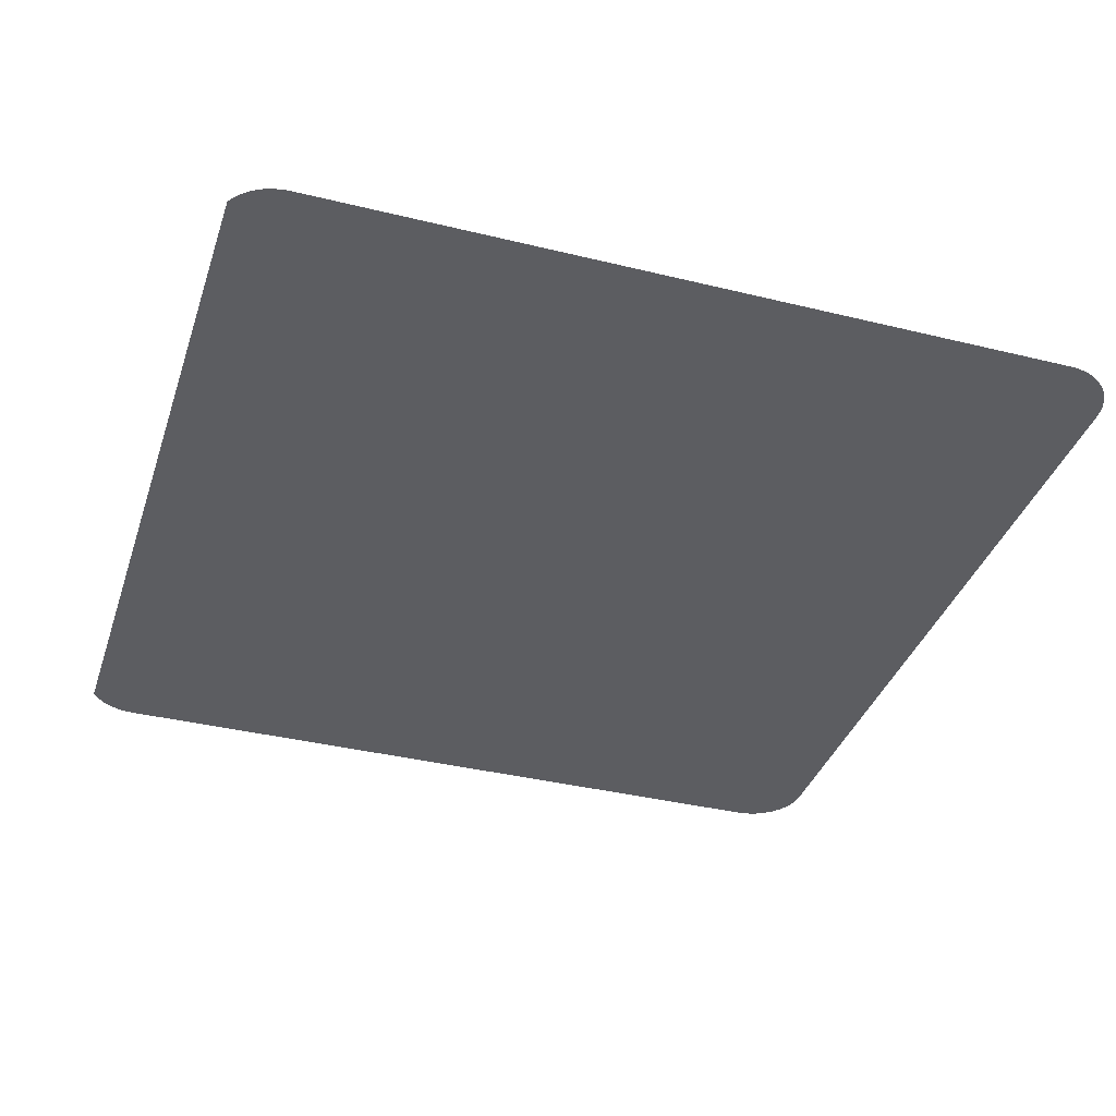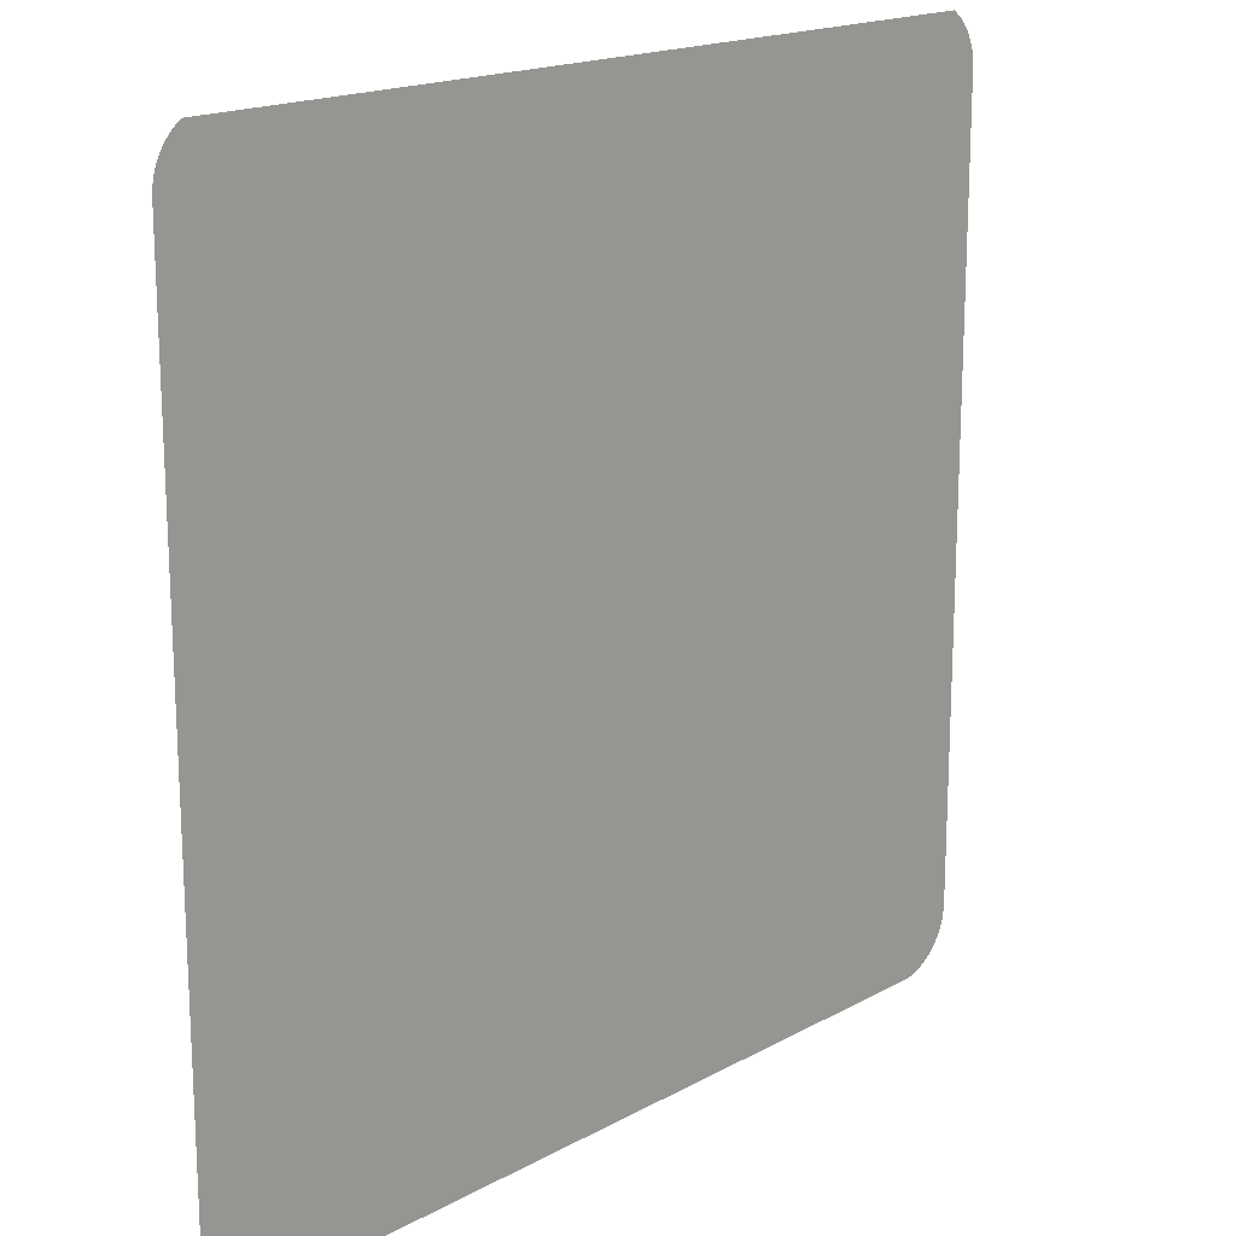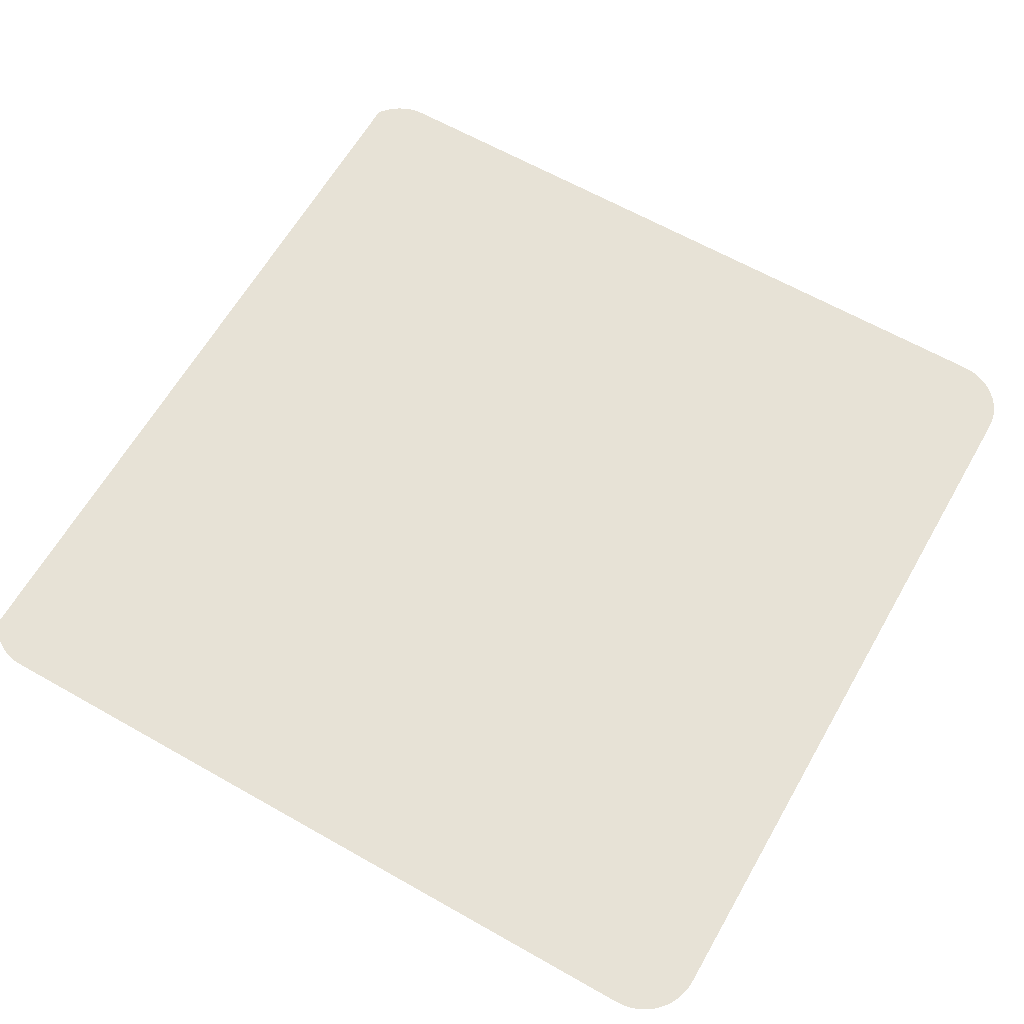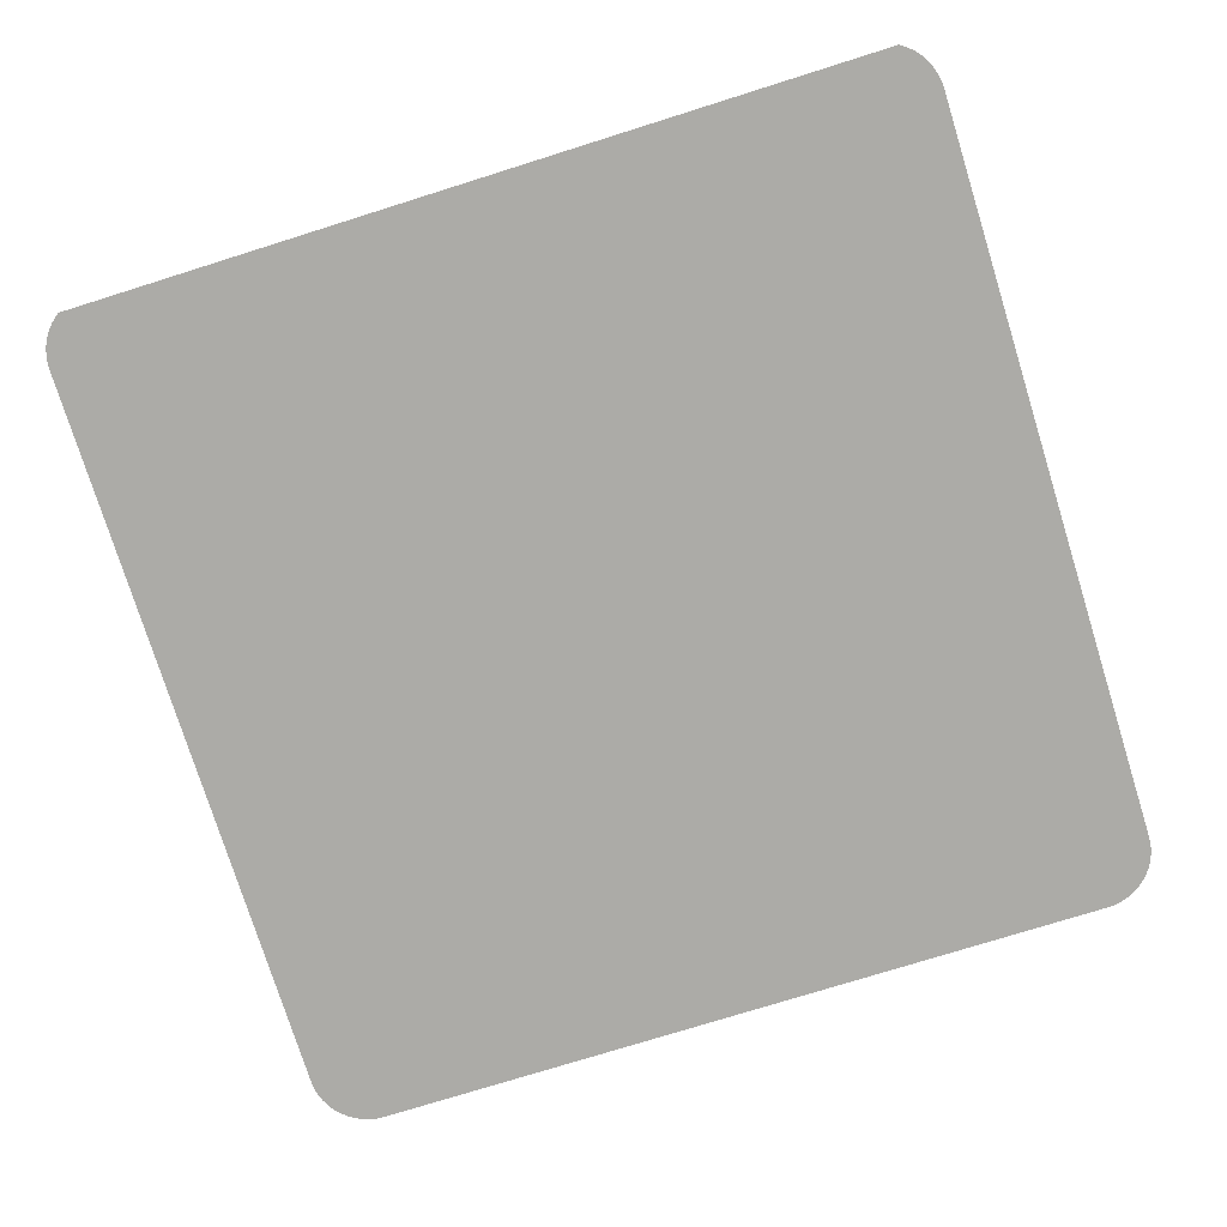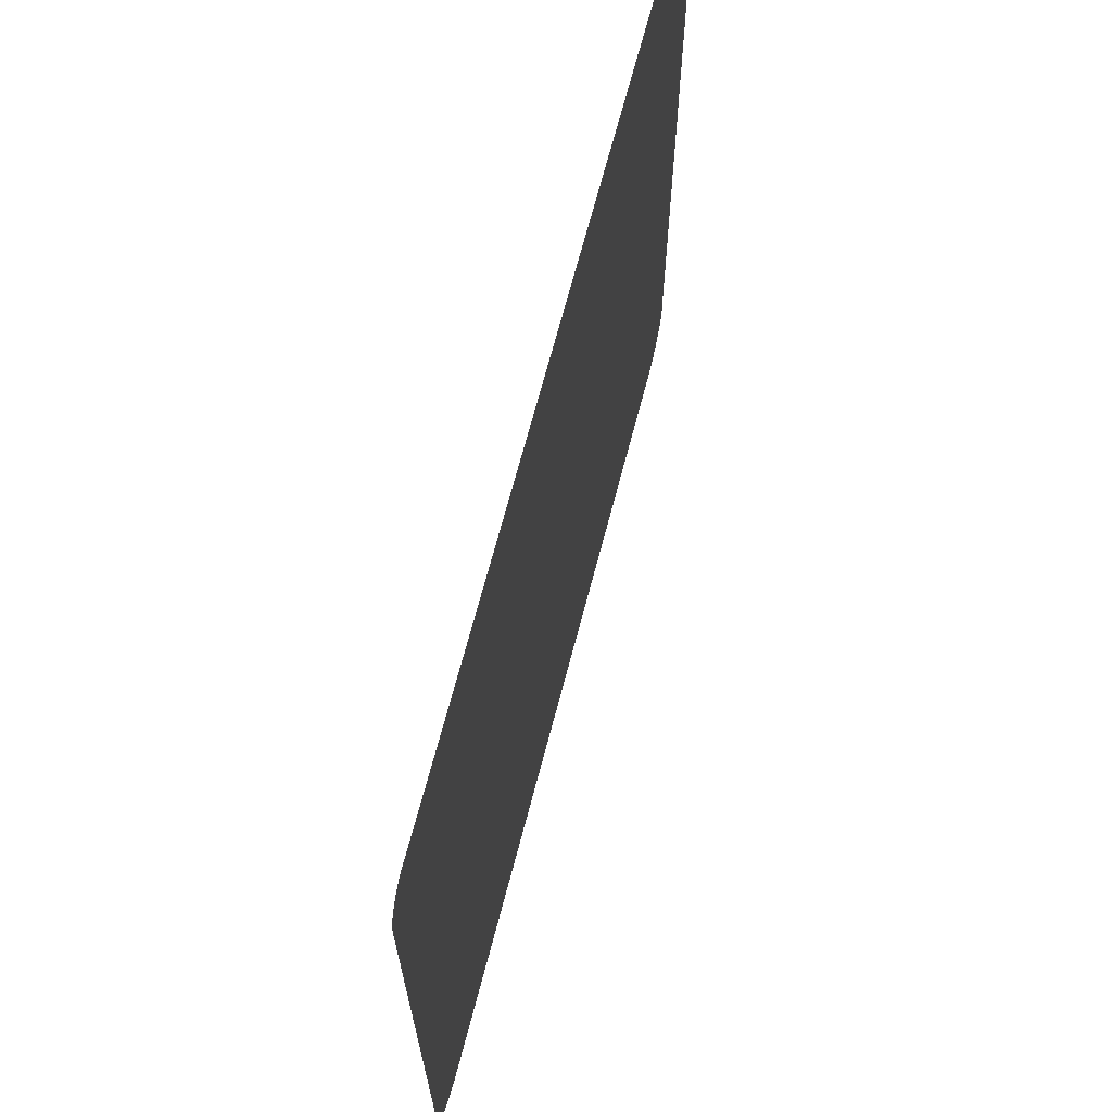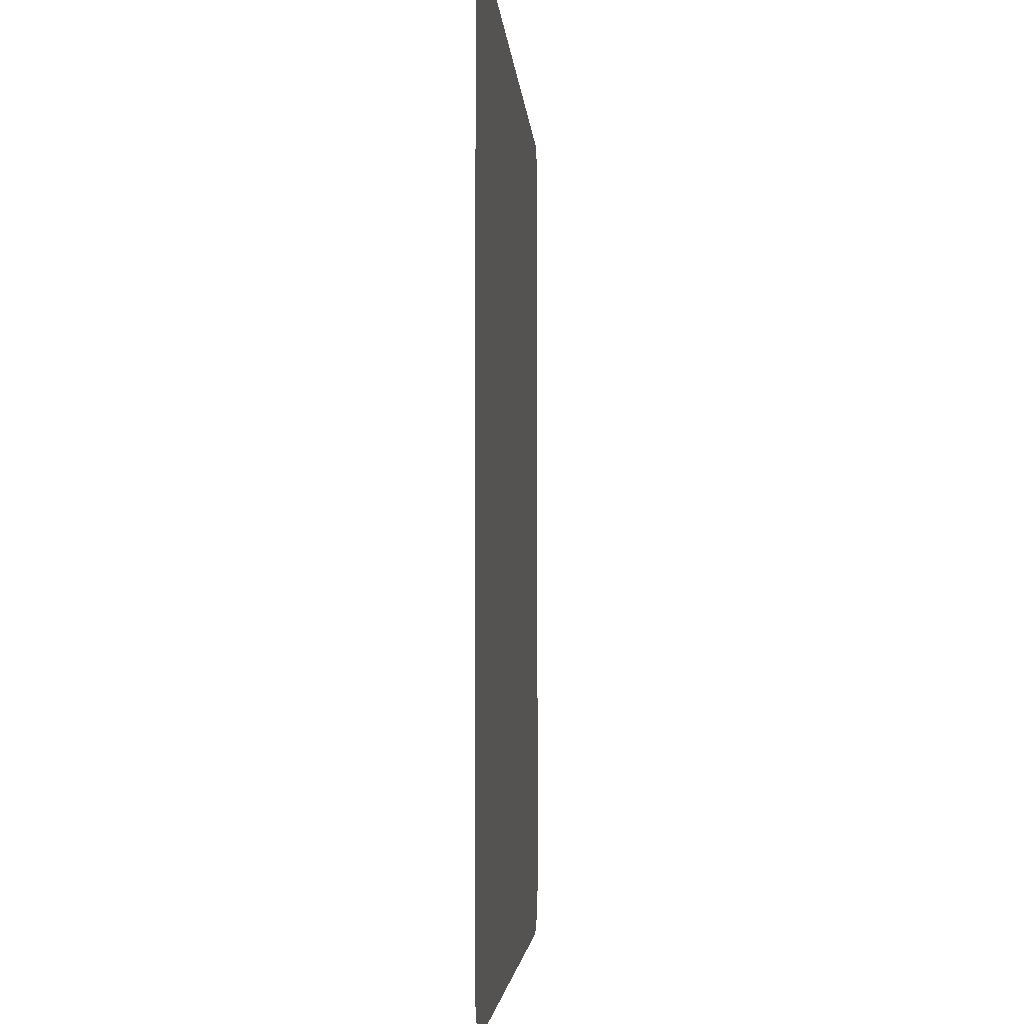
<metadata>
{"format":"obj","ext":"obj","renderer":"f3d","projection":"perspective","resolution":1024,"background":"white","views":[{"elev":-36.9,"azim":72.4,"up":"+Y"},{"elev":17.6,"azim":-47.0,"up":"+Z"},{"elev":63.6,"azim":119.8,"up":"+Y"},{"elev":-76.3,"azim":17.3,"up":"+Y"},{"elev":68.7,"azim":-75.3,"up":"+Z"},{"elev":-3.5,"azim":93.7,"up":"+Z"}]}
</metadata>
<code>
o #ID2647
v -0.1661 0.00617 0.03316
v -0.1661 0.00617 0.004825
v -0.1661 0.00617 0.03288
v -0.1661 0.00617 0.004543
v -0.1661 0.00617 0.03344
v -0.1661 0.00617 0.004266
v -0.166 0.00617 0.0337
v -0.166 0.00617 0.003999
v -0.1659 0.00617 0.03396
v -0.1659 0.00617 0.003746
v -0.1657 0.00617 0.03419
v -0.1657 0.00617 0.003511
v -0.1655 0.00617 0.0344
v -0.1655 0.00617 0.003299
v -0.1653 0.00617 0.03459
v -0.1653 0.00617 0.003113
v -0.1651 0.00617 0.002956
v -0.1652 0.00617 0.03469
v -0.1349 0.00617 0.03475
v -0.1648 0.00617 0.002831
v -0.1645 0.00617 0.00274
v -0.1643 0.00617 0.002685
v -0.164 0.00617 0.002667
v -0.1359 0.00617 0.002667
v -0.1357 0.00617 0.002685
v -0.1354 0.00617 0.00274
v -0.1351 0.00617 0.002831
v -0.1349 0.00617 0.002956
v -0.1346 0.00617 0.003113
v -0.1346 0.00617 0.03459
v -0.1344 0.00617 0.003299
v -0.1344 0.00617 0.0344
v -0.1342 0.00617 0.03419
v -0.1342 0.00617 0.003511
v -0.1341 0.00617 0.03396
v -0.1341 0.00617 0.003746
v -0.1339 0.00617 0.0337
v -0.1339 0.00617 0.003999
v -0.1338 0.00617 0.03344
v -0.1338 0.00617 0.004266
v -0.1338 0.00617 0.03316
v -0.1338 0.00617 0.004543
v -0.1338 0.00617 0.03288
v -0.1338 0.00617 0.004825
f 1 2 3
f 3 2 1
f 2 1 4
f 4 1 2
f 4 1 5
f 5 1 4
f 4 5 6
f 6 5 4
f 6 5 7
f 7 5 6
f 6 7 8
f 8 7 6
f 8 7 9
f 9 7 8
f 8 9 10
f 10 9 8
f 10 9 11
f 11 9 10
f 10 11 12
f 12 11 10
f 12 11 13
f 13 11 12
f 12 13 14
f 14 13 12
f 14 13 15
f 15 13 14
f 14 15 16
f 16 15 14
f 16 15 17
f 17 15 16
f 17 15 18
f 18 15 17
f 17 18 19
f 19 18 17
f 17 19 20
f 20 19 17
f 20 19 21
f 21 19 20
f 21 19 22
f 22 19 21
f 22 19 23
f 23 19 22
f 23 19 24
f 24 19 23
f 24 19 25
f 25 19 24
f 25 19 26
f 26 19 25
f 26 19 27
f 27 19 26
f 27 19 28
f 28 19 27
f 28 19 29
f 29 19 28
f 29 19 30
f 30 19 29
f 29 30 31
f 31 30 29
f 31 30 32
f 32 30 31
f 31 32 33
f 33 32 31
f 31 33 34
f 34 33 31
f 34 33 35
f 35 33 34
f 34 35 36
f 36 35 34
f 36 35 37
f 37 35 36
f 36 37 38
f 38 37 36
f 38 37 39
f 39 37 38
f 38 39 40
f 40 39 38
f 40 39 41
f 41 39 40
f 40 41 42
f 42 41 40
f 42 41 43
f 43 41 42
f 42 43 44
f 44 43 42

</code>
